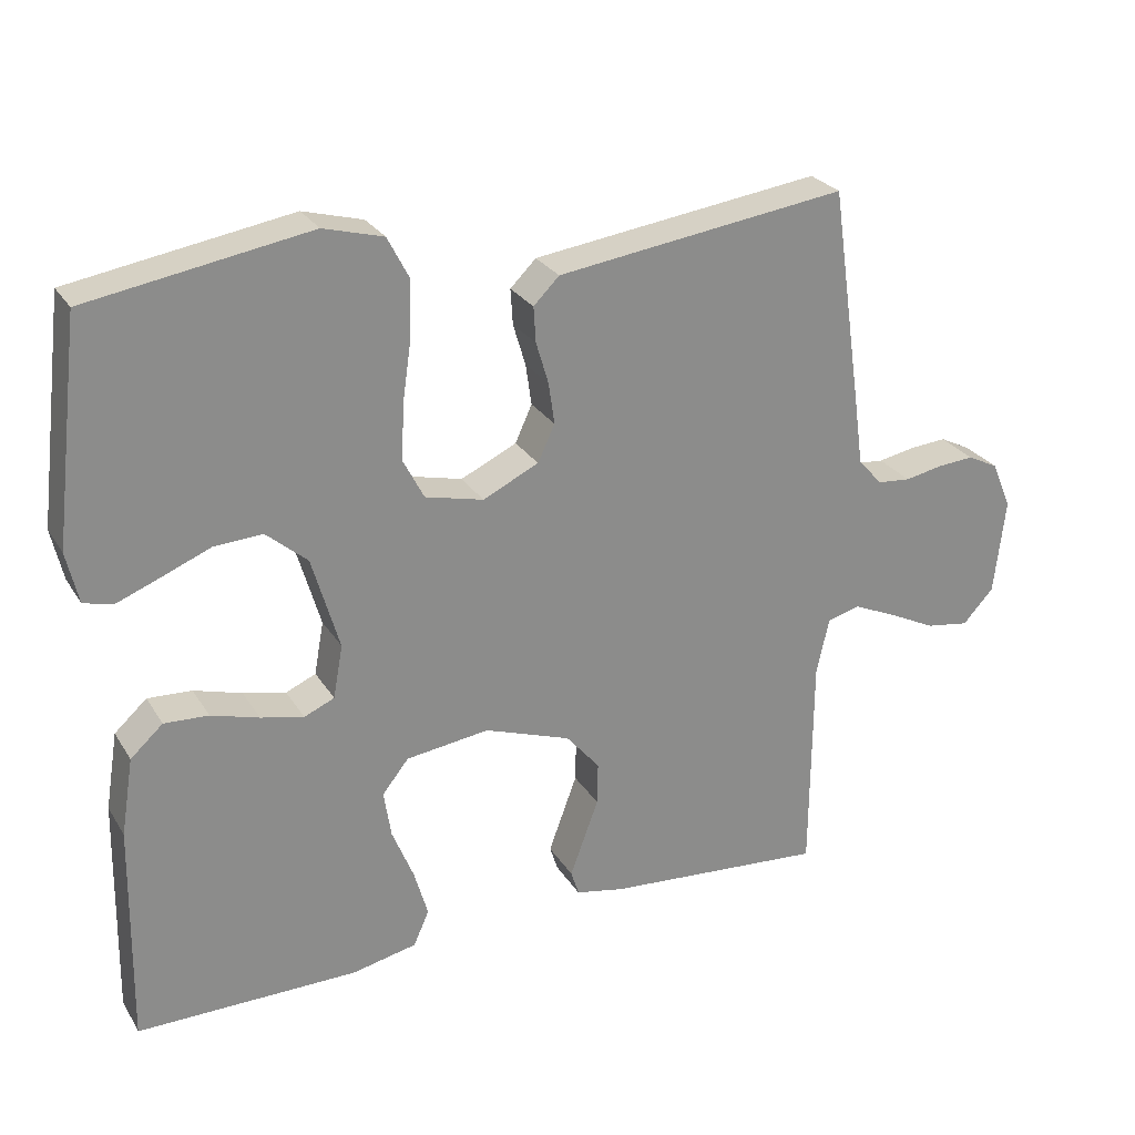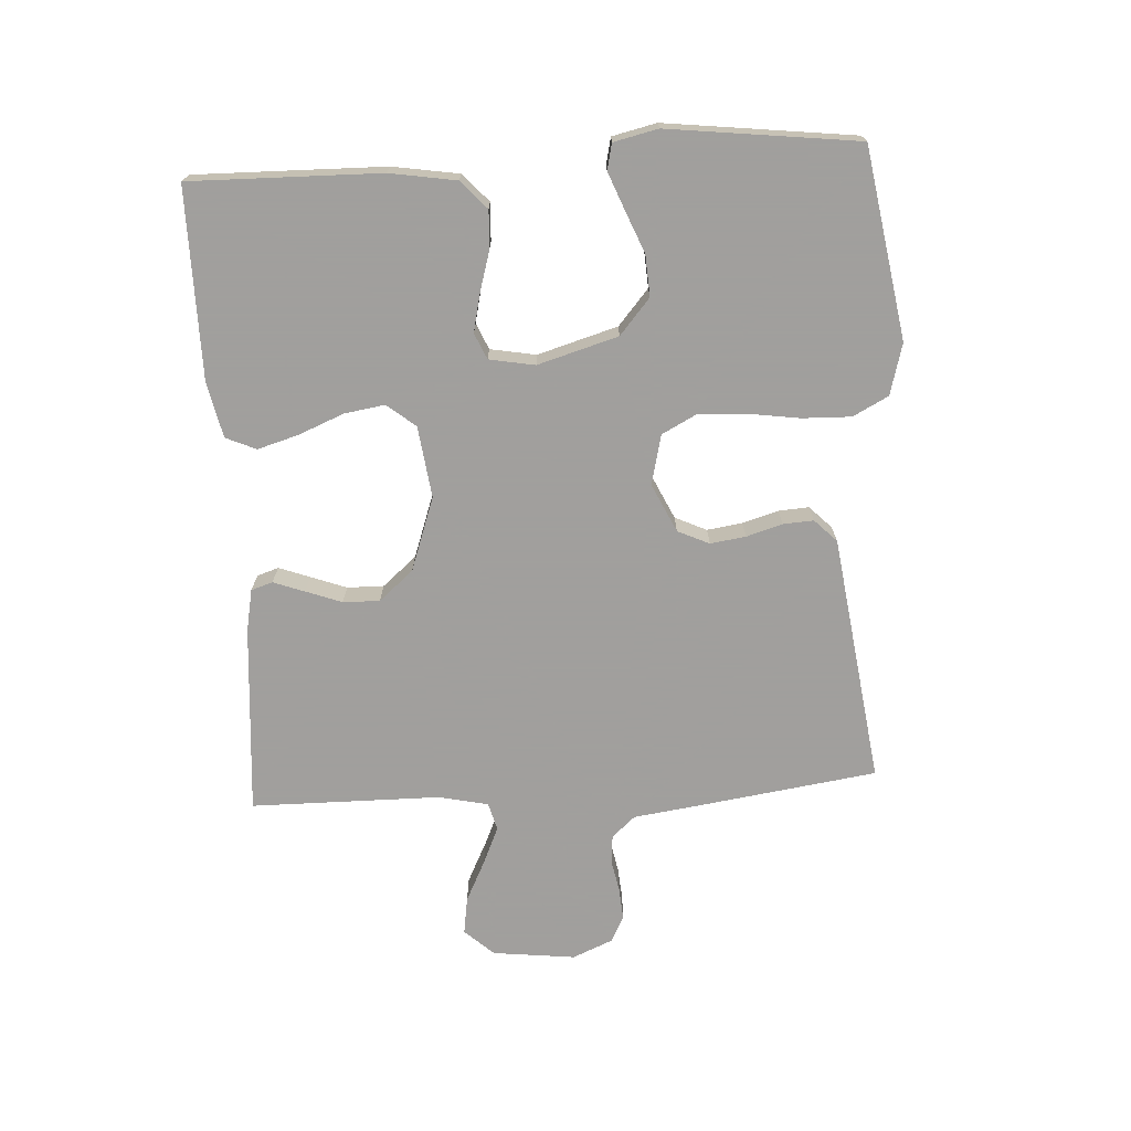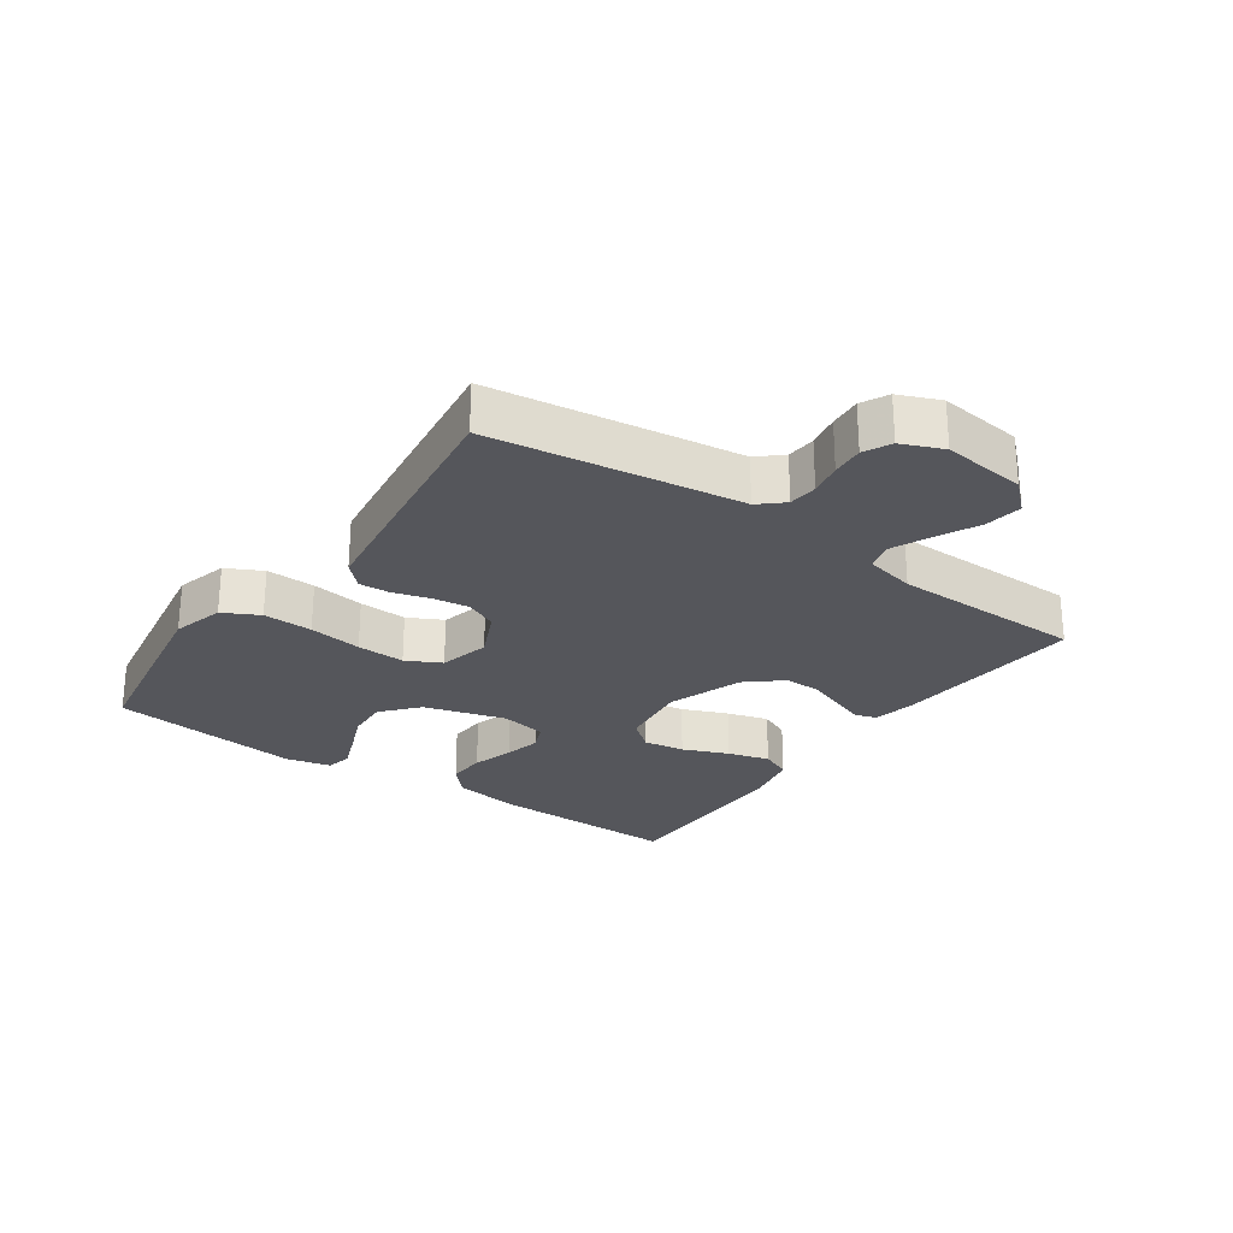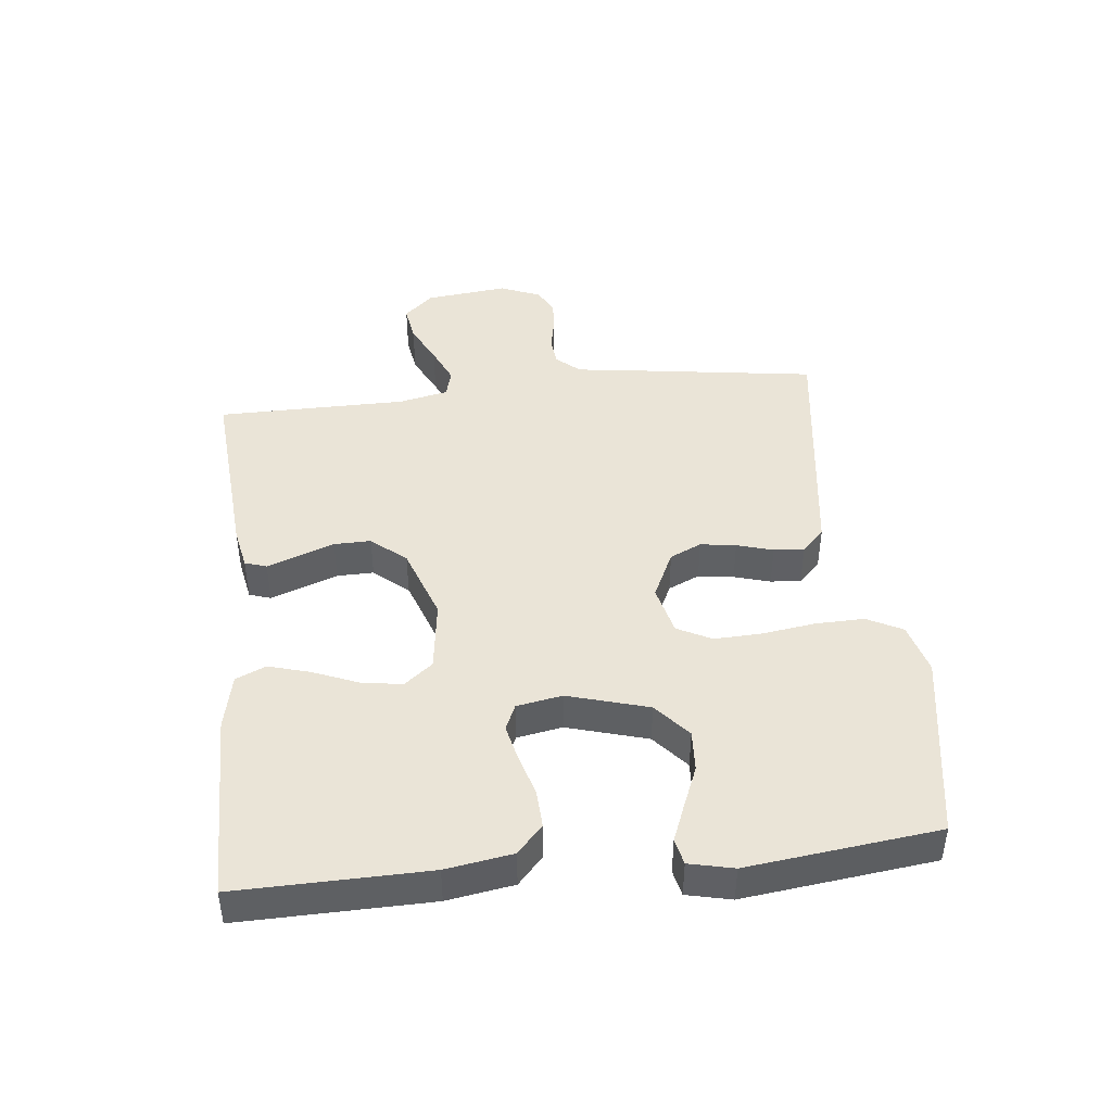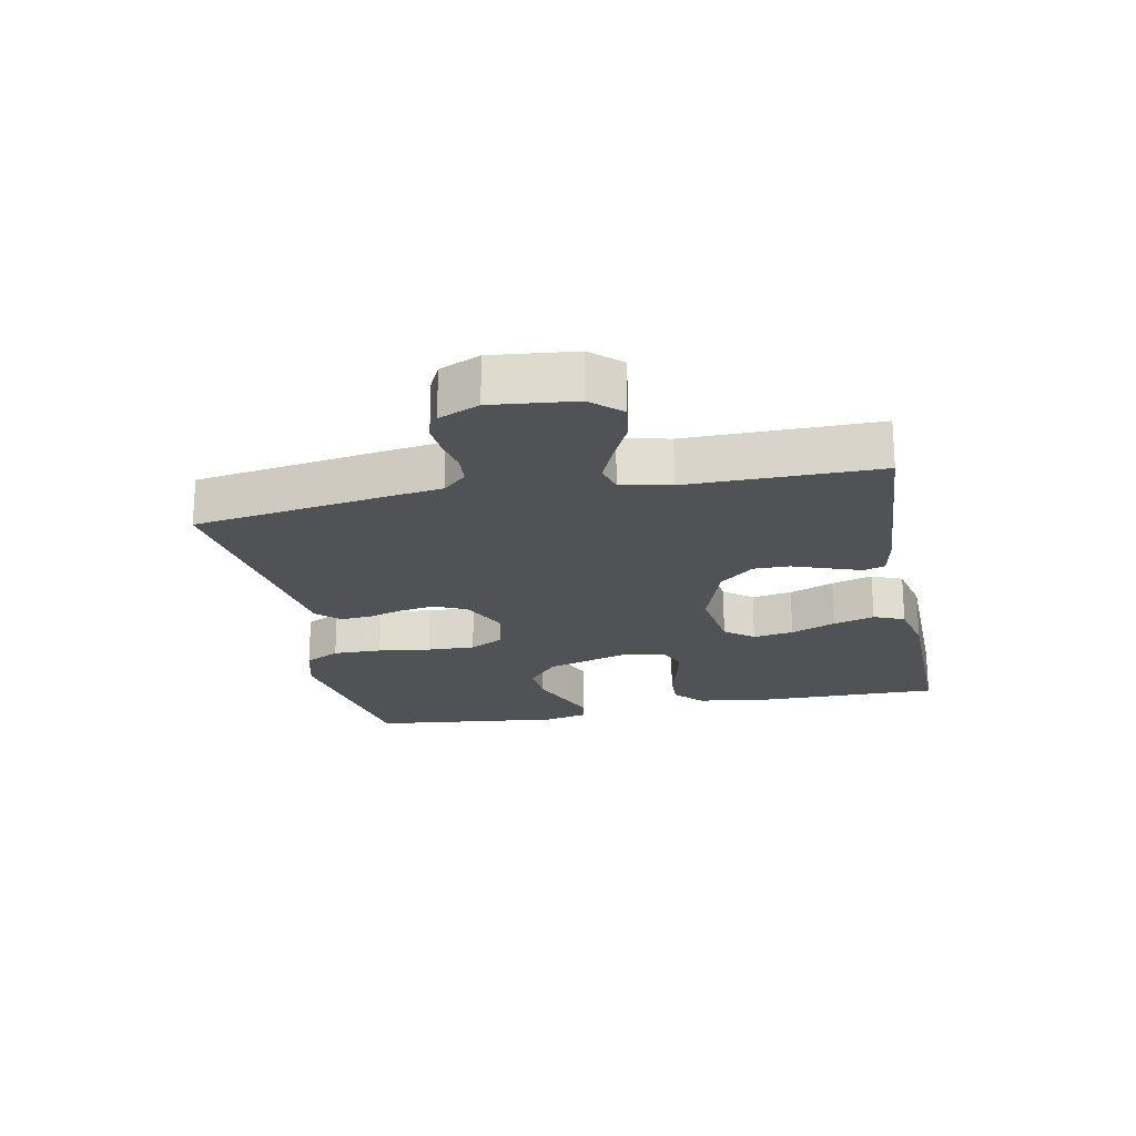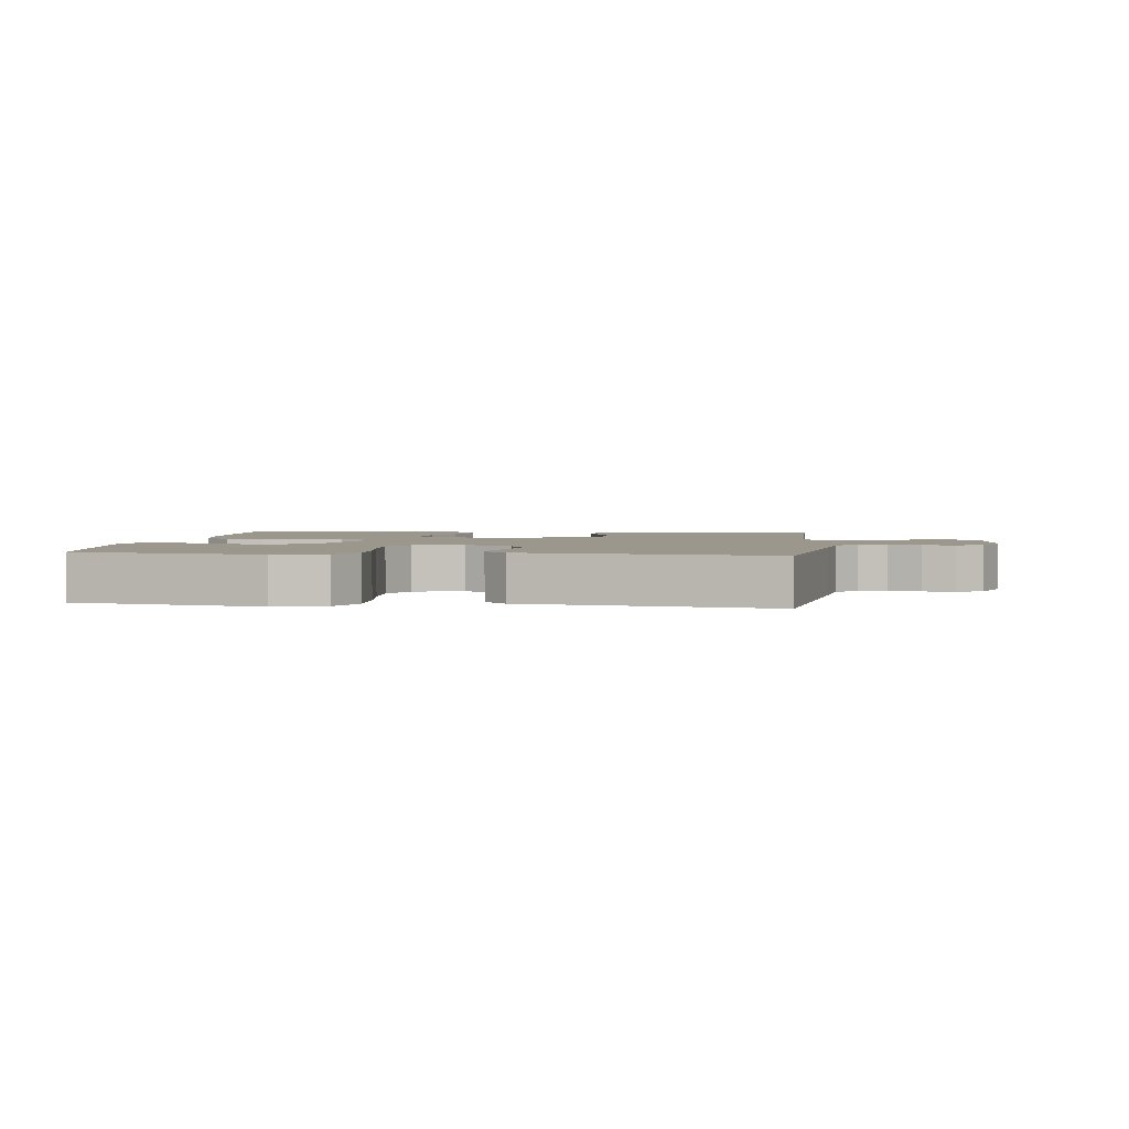
<metadata>
{"format":"obj","ext":"obj","renderer":"f3d","projection":"perspective","resolution":1024,"background":"white","views":[{"elev":26.3,"azim":-25.1,"up":"+Z"},{"elev":-71.5,"azim":-86.7,"up":"+Y"},{"elev":-26.2,"azim":54.8,"up":"+Y"},{"elev":43.9,"azim":-96.2,"up":"+Y"},{"elev":-21.1,"azim":101.6,"up":"+Y"},{"elev":2.6,"azim":7.3,"up":"+Y"}]}
</metadata>
<code>
v 0.5 0.07 -0.5
v 0.2 0.07 -0.477
v 0.134 0.07 -0.464
v 0.123 0.07 -0.43
v 0.141 0.07 -0.381
v 0.162 0.07 -0.324
v 0.163 0.07 -0.266
v 0.117 0.07 -0.212
v 0 0.07 -0.171
v -0.113 0.07 -0.186
v -0.149 0.07 -0.231
v -0.139 0.07 -0.295
v -0.11 0.07 -0.366
v -0.091 0.07 -0.431
v -0.112 0.07 -0.479
v -0.2 0.07 -0.498
v -0.5 0.07 -0.5
v -0.495 0.07 -0.2
v -0.478 0.07 -0.095
v -0.434 0.07 -0.055
v -0.374 0.07 -0.058
v -0.309 0.07 -0.077
v -0.251 0.07 -0.09
v -0.21 0.07 -0.072
v -0.197 0.07 0
v -0.234 0.07 0.127
v -0.29 0.07 0.175
v -0.355 0.07 0.171
v -0.421 0.07 0.144
v -0.479 0.07 0.121
v -0.52 0.07 0.13
v -0.536 0.07 0.2
v -0.5 0.07 0.5
v -0.2 0.07 0.55
v -0.119 0.07 0.528
v -0.09 0.07 0.472
v -0.092 0.07 0.395
v -0.104 0.07 0.312
v -0.107 0.07 0.237
v -0.079 0.07 0.183
v 0 0.07 0.164
v 0.076 0.07 0.2
v 0.099 0.07 0.25
v 0.091 0.07 0.306
v 0.074 0.07 0.363
v 0.071 0.07 0.411
v 0.106 0.07 0.446
v 0.2 0.07 0.459
v 0.5 0.07 0.5
v 0.543 0.07 0.2
v 0.555 0.07 0.112
v 0.588 0.07 0.075
v 0.633 0.07 0.071
v 0.684 0.07 0.081
v 0.734 0.07 0.085
v 0.776 0.07 0.064
v 0.803 0.07 0
v 0.788 0.07 -0.131
v 0.746 0.07 -0.177
v 0.687 0.07 -0.168
v 0.622 0.07 -0.136
v 0.563 0.07 -0.11
v 0.519 0.07 -0.122
v 0.502 0.07 -0.2
v 0.5 0 -0.5
v 0.2 0 -0.477
v 0.134 0 -0.464
v 0.123 0 -0.43
v 0.141 0 -0.381
v 0.162 0 -0.324
v 0.163 0 -0.266
v 0.117 0 -0.212
v 0 0 -0.171
v -0.113 0 -0.186
v -0.149 0 -0.231
v -0.139 0 -0.295
v -0.11 0 -0.366
v -0.091 0 -0.431
v -0.112 0 -0.479
v -0.2 0 -0.498
v -0.5 0 -0.5
v -0.495 0 -0.2
v -0.478 0 -0.095
v -0.434 0 -0.055
v -0.374 0 -0.058
v -0.309 0 -0.077
v -0.251 0 -0.09
v -0.21 0 -0.072
v -0.197 0 0
v -0.234 0 0.127
v -0.29 0 0.175
v -0.355 0 0.171
v -0.421 0 0.144
v -0.479 0 0.121
v -0.52 0 0.13
v -0.536 0 0.2
v -0.5 0 0.5
v -0.2 0 0.55
v -0.119 0 0.528
v -0.09 0 0.472
v -0.092 0 0.395
v -0.104 0 0.312
v -0.107 0 0.237
v -0.079 0 0.183
v 0 0 0.164
v 0.076 0 0.2
v 0.099 0 0.25
v 0.091 0 0.306
v 0.074 0 0.363
v 0.071 0 0.411
v 0.106 0 0.446
v 0.2 0 0.459
v 0.5 0 0.5
v 0.543 0 0.2
v 0.555 0 0.112
v 0.588 0 0.075
v 0.633 0 0.071
v 0.684 0 0.081
v 0.734 0 0.085
v 0.776 0 0.064
v 0.803 0 0
v 0.788 0 -0.131
v 0.746 0 -0.177
v 0.687 0 -0.168
v 0.622 0 -0.136
v 0.563 0 -0.11
v 0.519 0 -0.122
v 0.502 0 -0.2
f 58 59 60 61
f 58 61 62
f 57 58 62
f 56 57 62 63
f 53 54 55 56
f 48 49 50 51
f 48 51 52
f 47 48 52
f 44 45 46 47
f 43 44 47 52
f 42 43 52
f 41 42 52
f 35 36 37 38
f 35 38 39
f 34 35 39
f 33 34 39
f 32 33 39 40
f 28 29 30 31
f 28 31 32
f 27 28 32
f 19 20 21 22
f 19 22 23
f 18 19 23
f 17 18 23 24
f 15 16 17 24
f 12 13 14 15
f 11 12 15 24
f 3 4 5 6
f 1 2 3 6
f 64 1 6 7
f 63 64 7 8
f 53 56 63 8
f 52 53 8 9
f 41 52 9 10
f 27 32 40 41
f 26 27 41
f 25 26 41 10
f 10 11 24 25
f 125 124 123 122
f 126 125 122
f 126 122 121
f 127 126 121 120
f 120 119 118 117
f 115 114 113 112
f 116 115 112
f 116 112 111
f 111 110 109 108
f 116 111 108 107
f 116 107 106
f 116 106 105
f 102 101 100 99
f 103 102 99
f 103 99 98
f 103 98 97
f 104 103 97 96
f 95 94 93 92
f 96 95 92
f 96 92 91
f 86 85 84 83
f 87 86 83
f 87 83 82
f 88 87 82 81
f 88 81 80 79
f 79 78 77 76
f 88 79 76 75
f 70 69 68 67
f 70 67 66 65
f 71 70 65 128
f 72 71 128 127
f 72 127 120 117
f 73 72 117 116
f 74 73 116 105
f 105 104 96 91
f 105 91 90
f 74 105 90 89
f 89 88 75 74
f 1 65 66 2
f 2 66 67 3
f 3 67 68 4
f 4 68 69 5
f 5 69 70 6
f 6 70 71 7
f 7 71 72 8
f 8 72 73 9
f 9 73 74 10
f 10 74 75 11
f 11 75 76 12
f 12 76 77 13
f 13 77 78 14
f 14 78 79 15
f 15 79 80 16
f 16 80 81 17
f 17 81 82 18
f 18 82 83 19
f 19 83 84 20
f 20 84 85 21
f 21 85 86 22
f 22 86 87 23
f 23 87 88 24
f 24 88 89 25
f 25 89 90 26
f 26 90 91 27
f 27 91 92 28
f 28 92 93 29
f 29 93 94 30
f 30 94 95 31
f 31 95 96 32
f 32 96 97 33
f 33 97 98 34
f 34 98 99 35
f 35 99 100 36
f 36 100 101 37
f 37 101 102 38
f 38 102 103 39
f 39 103 104 40
f 40 104 105 41
f 41 105 106 42
f 42 106 107 43
f 43 107 108 44
f 44 108 109 45
f 45 109 110 46
f 46 110 111 47
f 47 111 112 48
f 48 112 113 49
f 49 113 114 50
f 50 114 115 51
f 51 115 116 52
f 52 116 117 53
f 53 117 118 54
f 54 118 119 55
f 55 119 120 56
f 56 120 121 57
f 57 121 122 58
f 58 122 123 59
f 59 123 124 60
f 60 124 125 61
f 61 125 126 62
f 62 126 127 63
f 63 127 128 64
f 64 128 65 1

</code>
